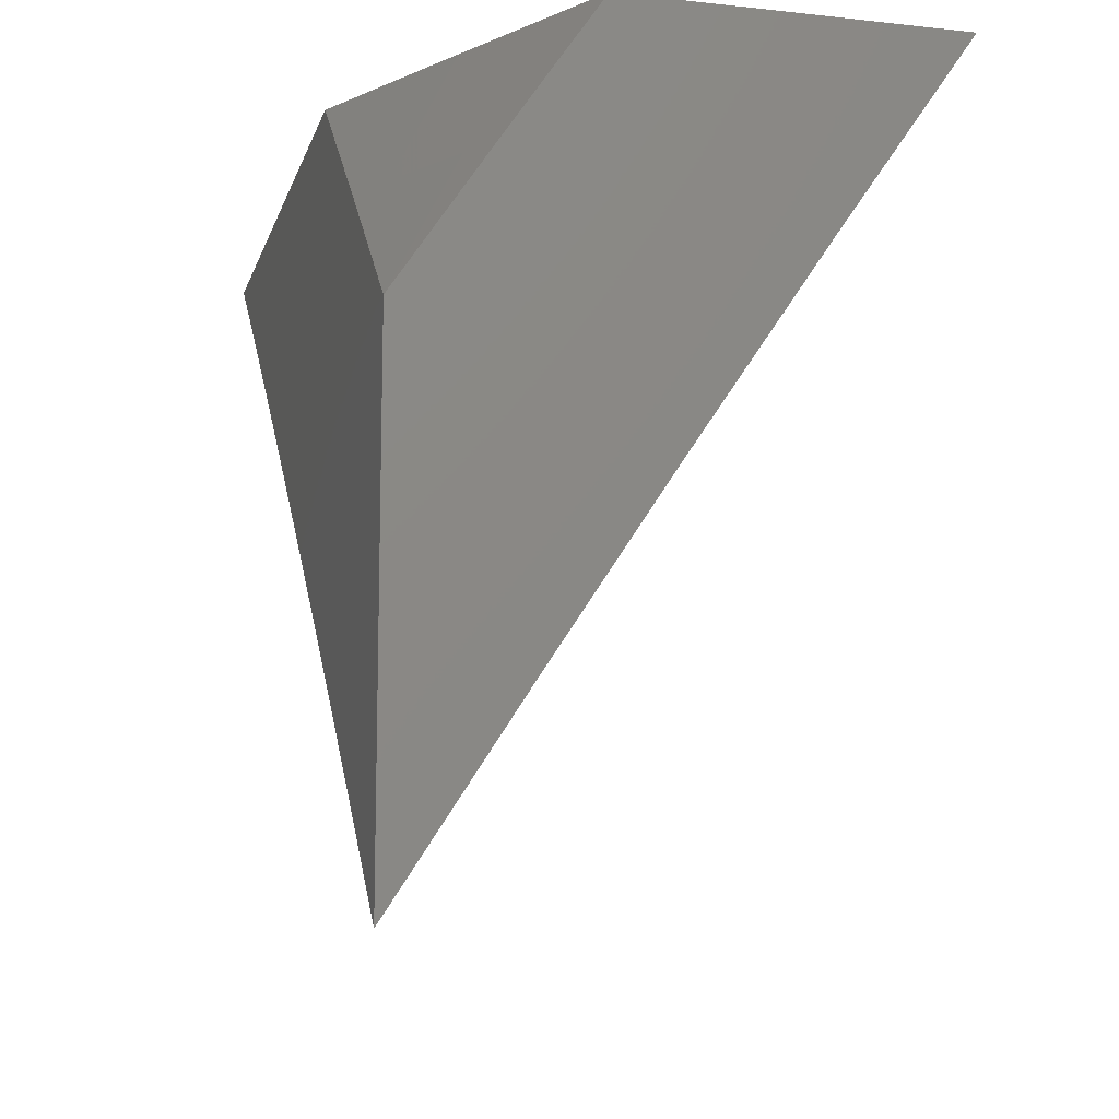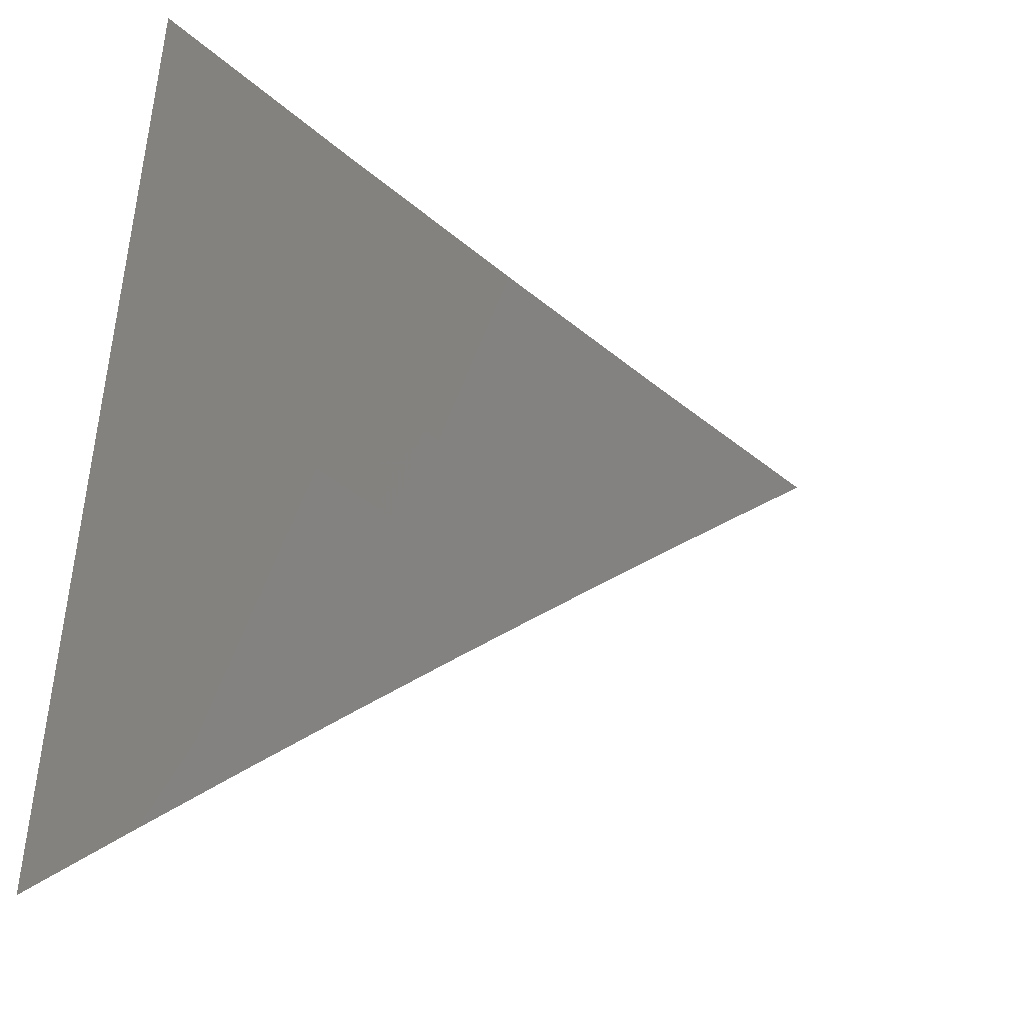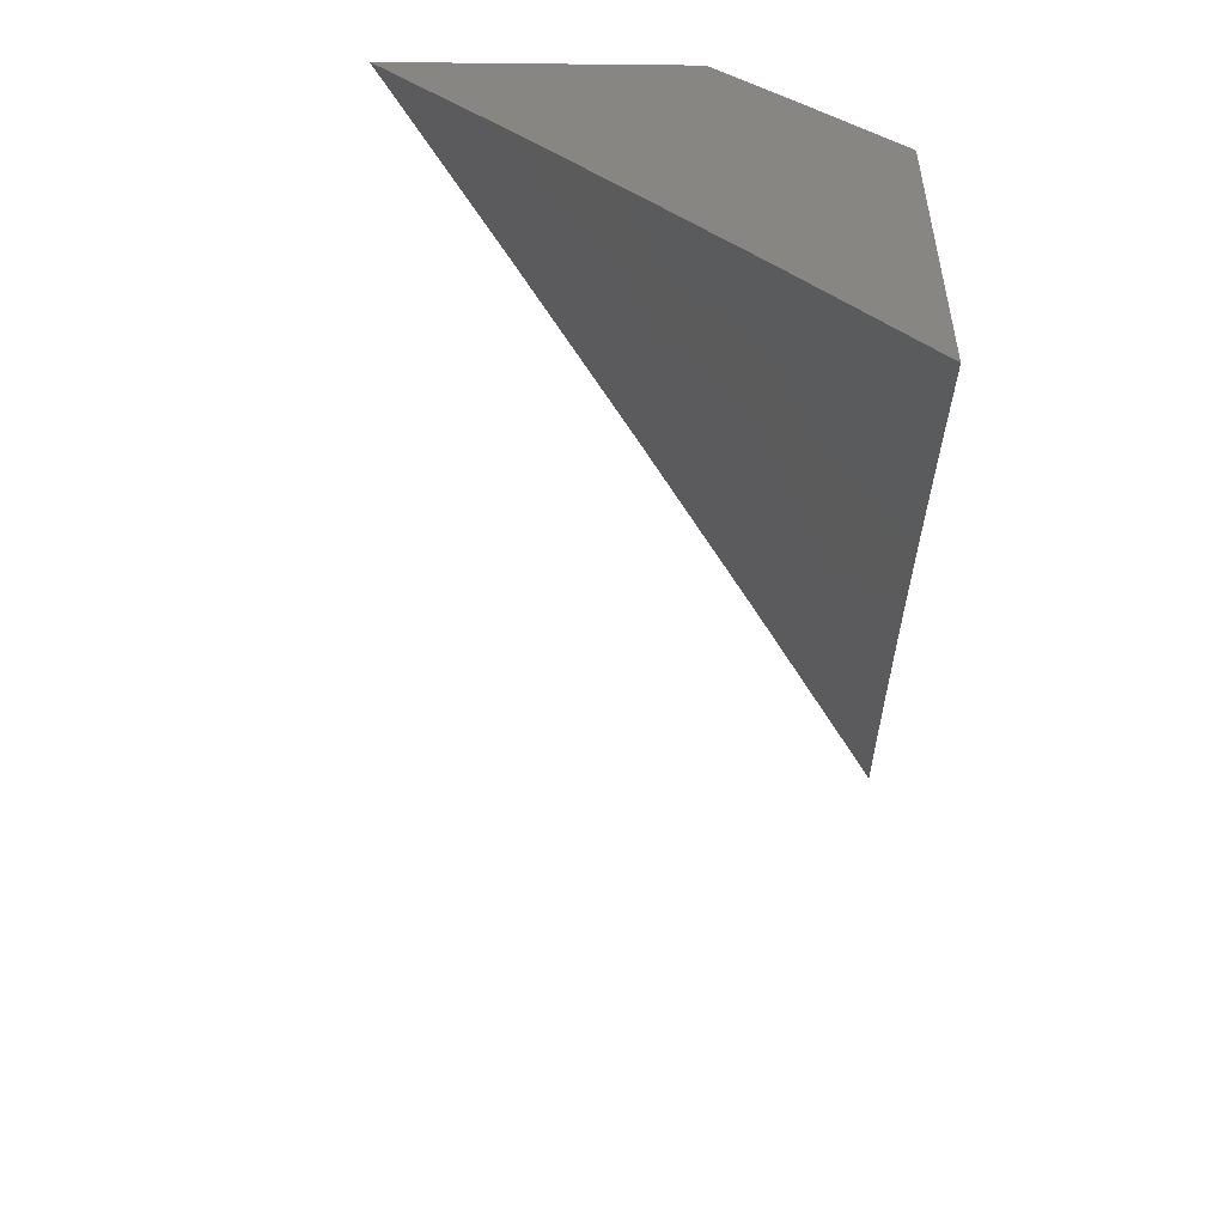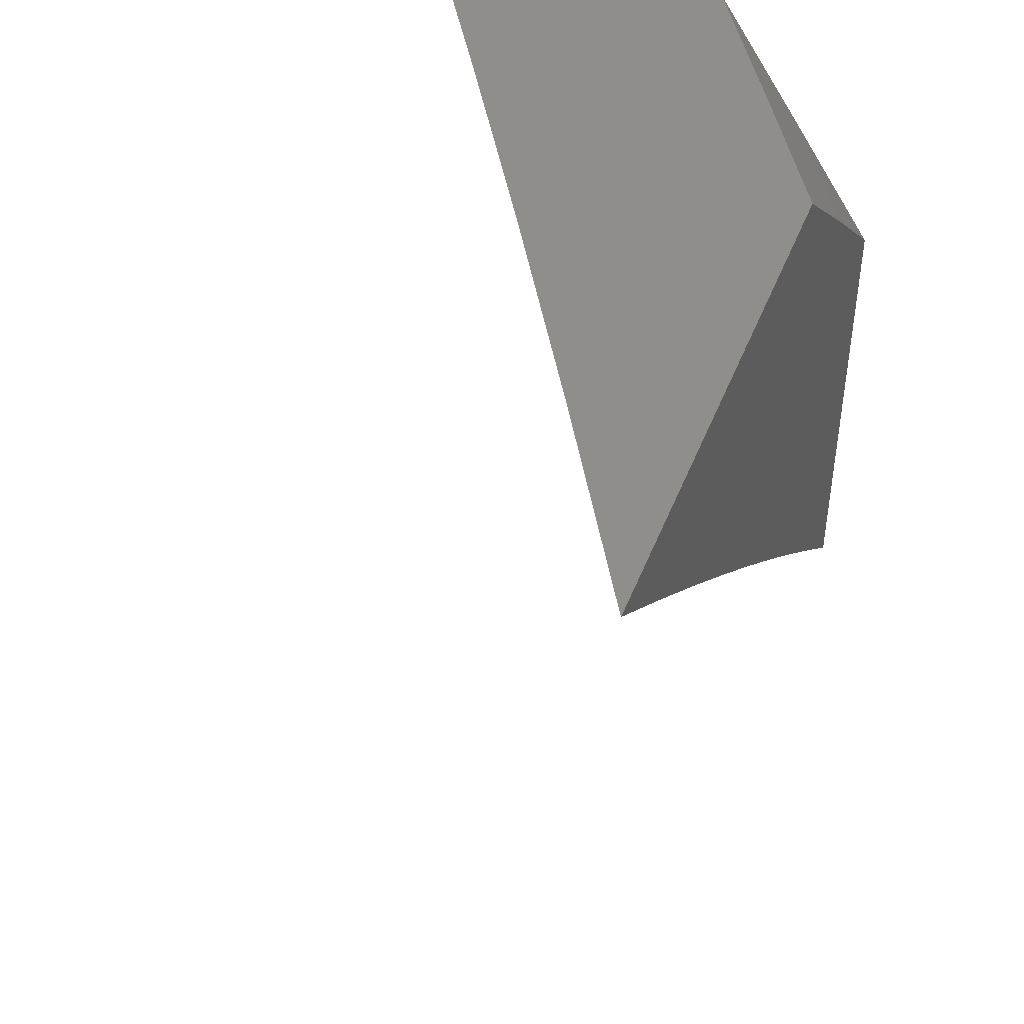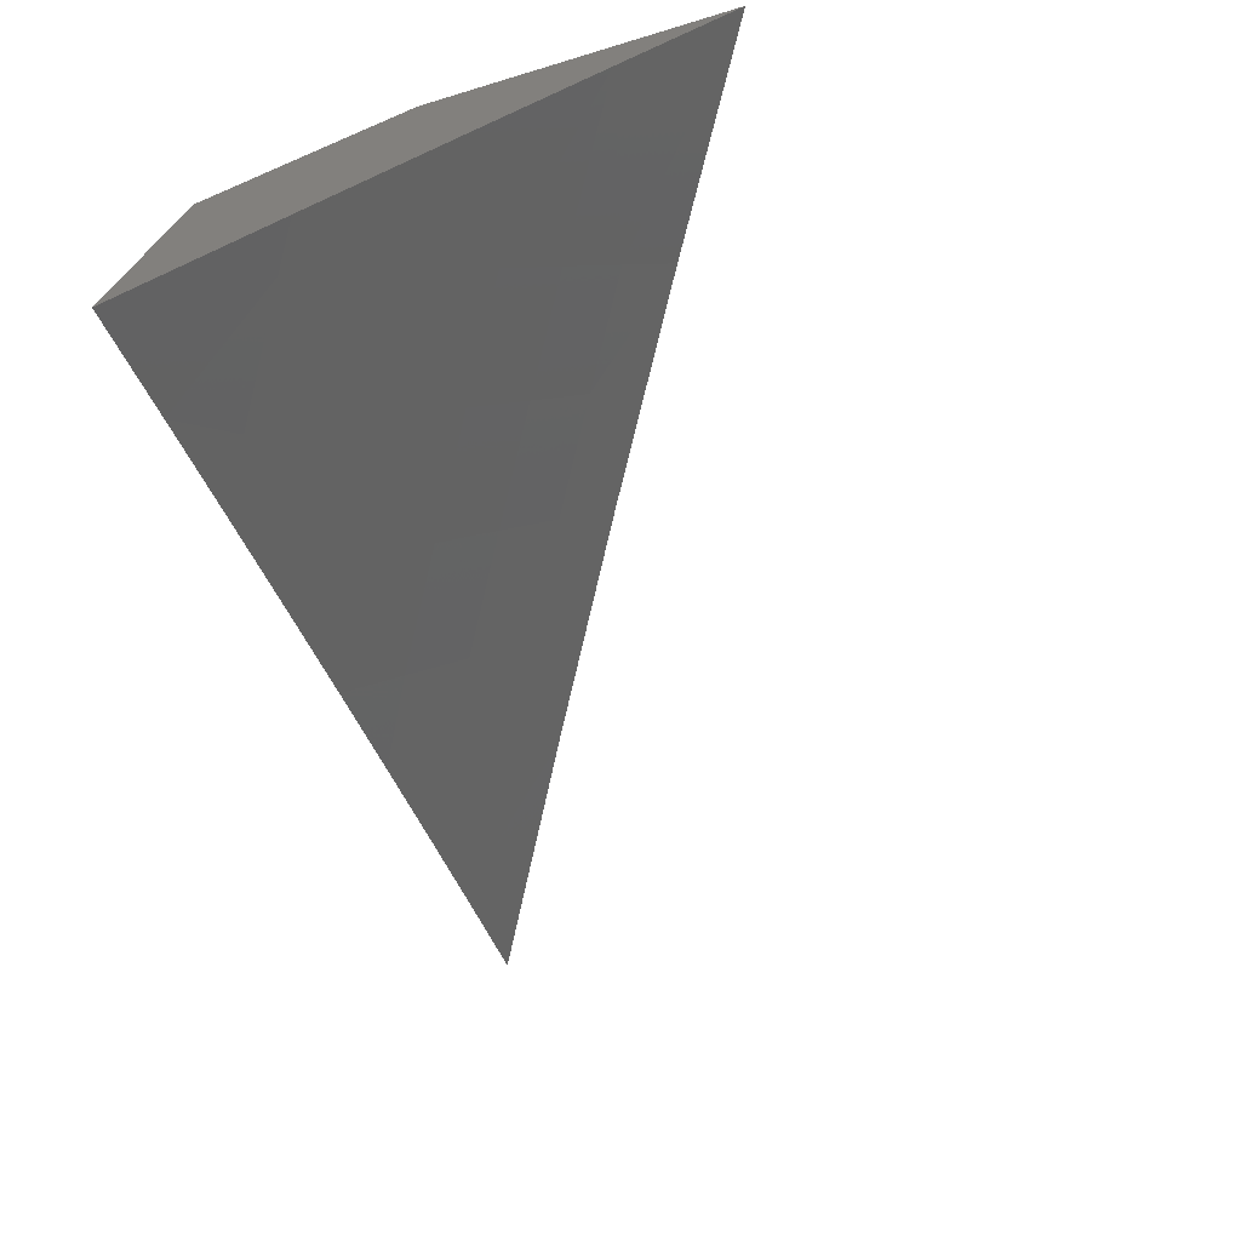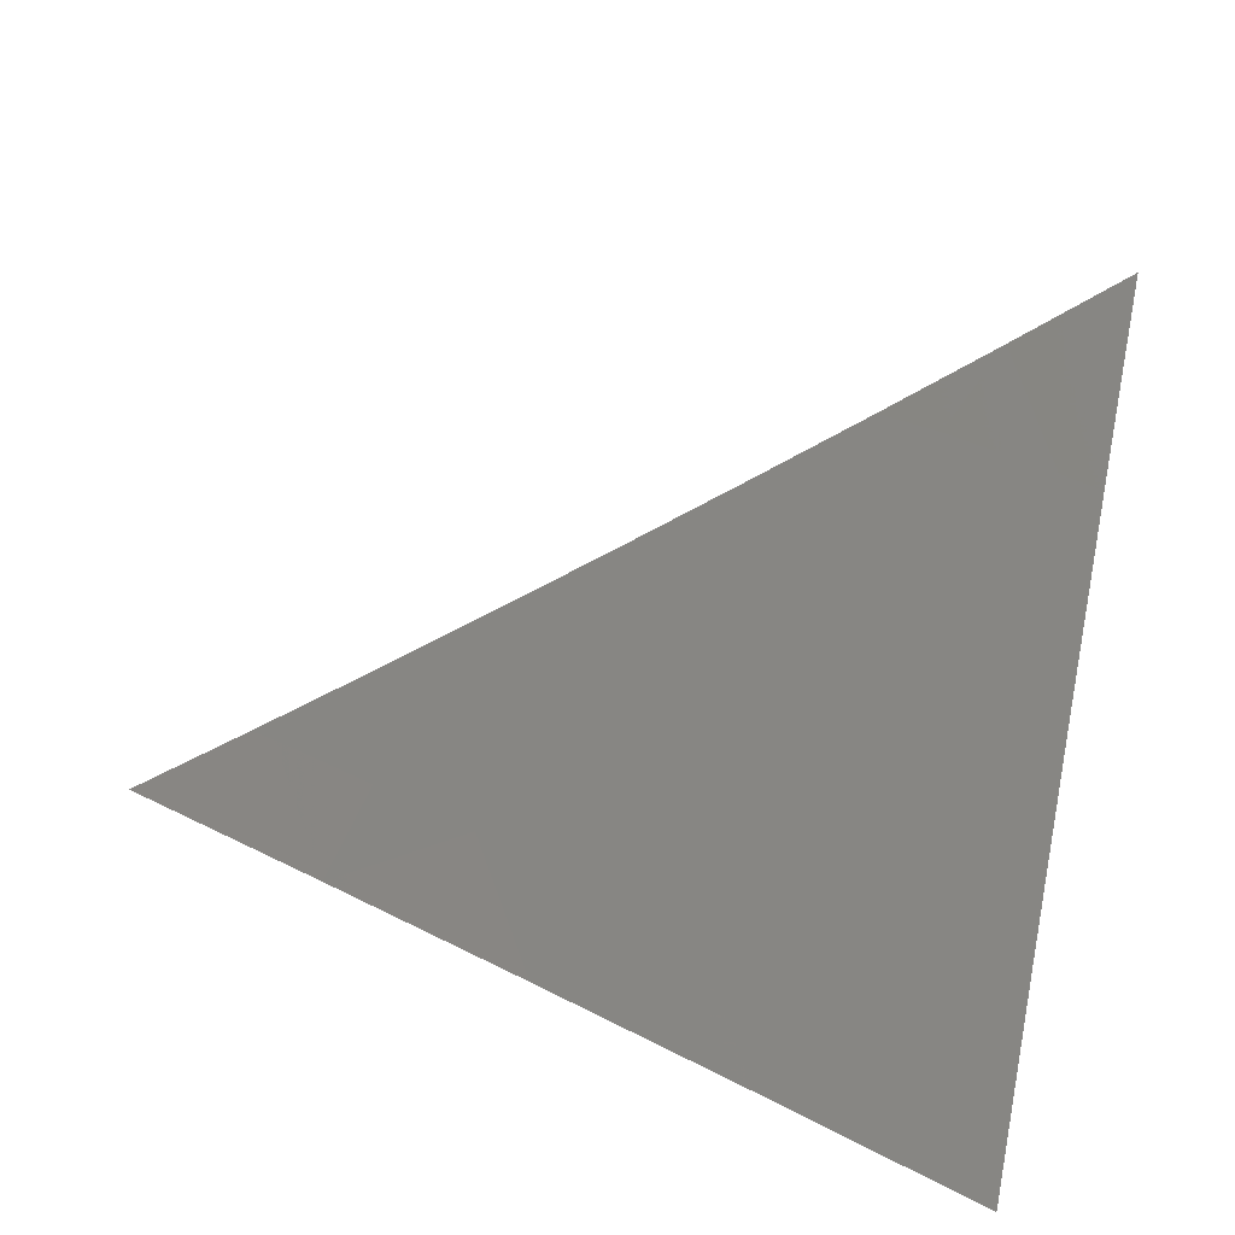
<metadata>
{"format":"stl","ext":"stl","renderer":"f3d","projection":"perspective","resolution":1024,"background":"white","views":[{"elev":-12.0,"azim":-104.5,"up":"+Z"},{"elev":-44.0,"azim":-13.9,"up":"+Z"},{"elev":24.0,"azim":92.6,"up":"+Z"},{"elev":45.1,"azim":110.6,"up":"+Z"},{"elev":-73.3,"azim":-73.2,"up":"+Z"},{"elev":-71.8,"azim":166.8,"up":"+Y"}]}
</metadata>
<code>
# stl→obj: 45 verts, 86 faces
v -4.715 8 5.965
v -4.673 8 6
v -4.725 7.995 5.964
v -4.755 7.953 6
v -4.766 7.971 5.964
v -4.807 7.948 5.964
v -4.818 7.966 5.929
v -4.859 7.942 5.929
v -4.87 7.959 5.893
v -4.911 7.935 5.893
v -4.922 7.953 5.857
v -4.963 7.928 5.857
v -4.984 7.963 5.785
v -5 7.953 5.785
v -5 8 5.713
v -4.837 7.906 6
v -4.848 7.924 5.964
v -4.9 7.918 5.929
v -4.952 7.911 5.893
v -5 7.906 5.857
v -4.889 7.9 5.964
v -4.919 7.858 6
v -4.93 7.876 5.964
v -5 7.809 6
v -5 7.858 5.929
v -4.941 7.893 5.929
v -4.96 8 5.75
v -4.943 7.987 5.785
v -4.92 8 5.786
v -4.879 8 5.823
v -4.881 7.977 5.857
v -4.839 8 5.859
v -4.829 7.983 5.893
v -4.798 8 5.894
v -4.777 7.989 5.929
v -4.756 8 5.93
v -5 7.966 5.949
v -5 7.931 6
v -4.987 7.974 5.949
v -4.942 7.966 6
v -4.957 7.991 5.949
v -4.943 8 5.949
v -5 8 5.897
v -4.942 8 5.949
v -4.883 8 6
f 1 2 3
f 3 2 4
f 3 4 5
f 5 4 6
f 5 6 7
f 7 6 8
f 7 8 9
f 9 8 10
f 9 10 11
f 11 10 12
f 11 12 13
f 13 12 14
f 13 14 15
f 4 16 6
f 6 16 17
f 6 17 8
f 8 17 18
f 8 18 10
f 10 18 19
f 10 19 12
f 12 19 20
f 12 20 14
f 17 16 21
f 21 16 22
f 21 22 23
f 23 22 24
f 23 24 25
f 20 19 25
f 25 19 26
f 25 26 23
f 23 26 21
f 15 27 13
f 13 27 28
f 13 28 11
f 11 28 29
f 11 29 30
f 27 29 28
f 11 30 31
f 31 30 32
f 31 32 9
f 9 32 33
f 9 33 7
f 7 33 34
f 7 34 35
f 35 34 36
f 35 36 5
f 5 36 3
f 32 34 33
f 36 1 3
f 35 5 7
f 17 21 18
f 18 21 26
f 18 26 19
f 31 9 11
f 37 38 39
f 39 38 40
f 39 40 41
f 41 40 42
f 41 42 43
f 43 42 44
f 44 42 40
f 44 40 45
f 41 43 39
f 39 43 37
f 15 14 43
f 43 14 20
f 43 20 37
f 37 20 38
f 38 20 25
f 38 25 24
f 24 22 38
f 38 22 16
f 38 16 40
f 40 16 45
f 45 16 4
f 45 4 2
f 2 1 45
f 45 1 36
f 45 36 34
f 45 34 44
f 44 34 32
f 44 32 30
f 44 30 43
f 43 30 29
f 43 29 27
f 27 15 43

</code>
